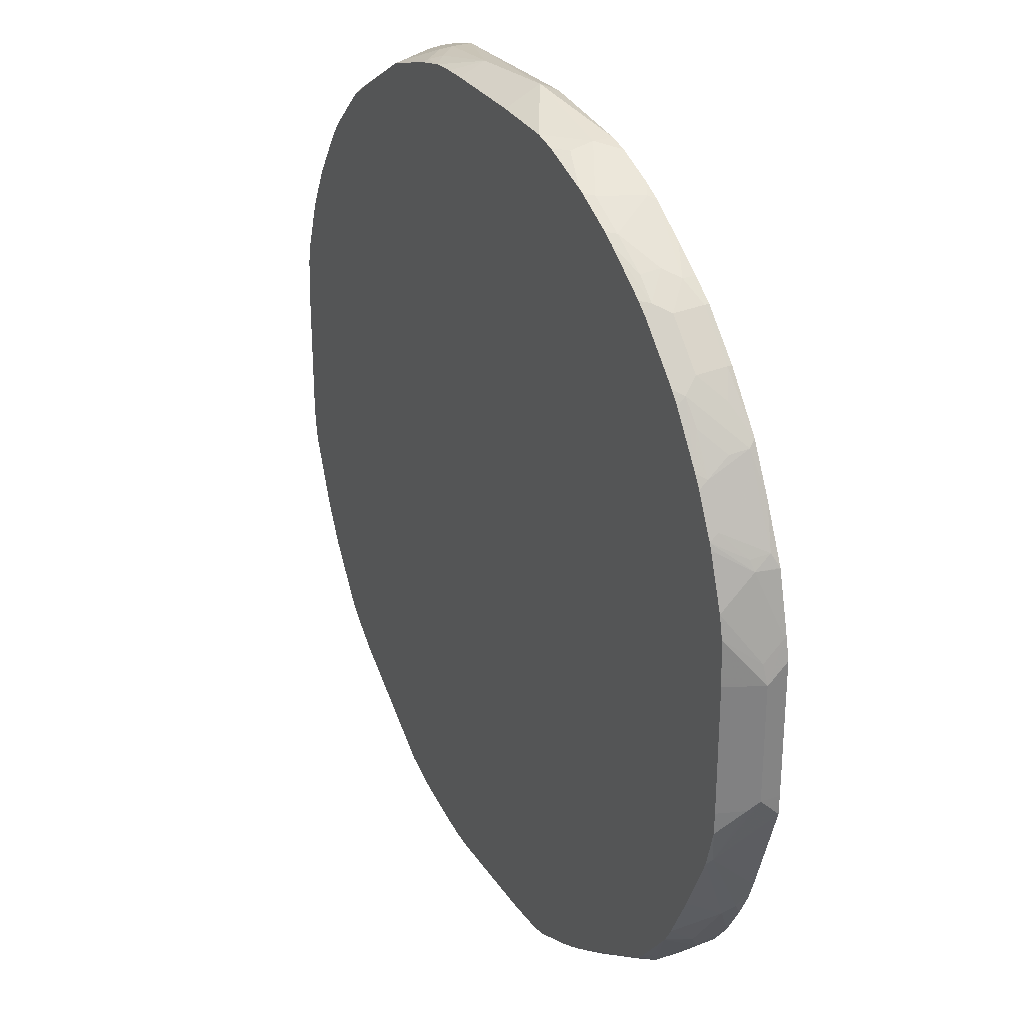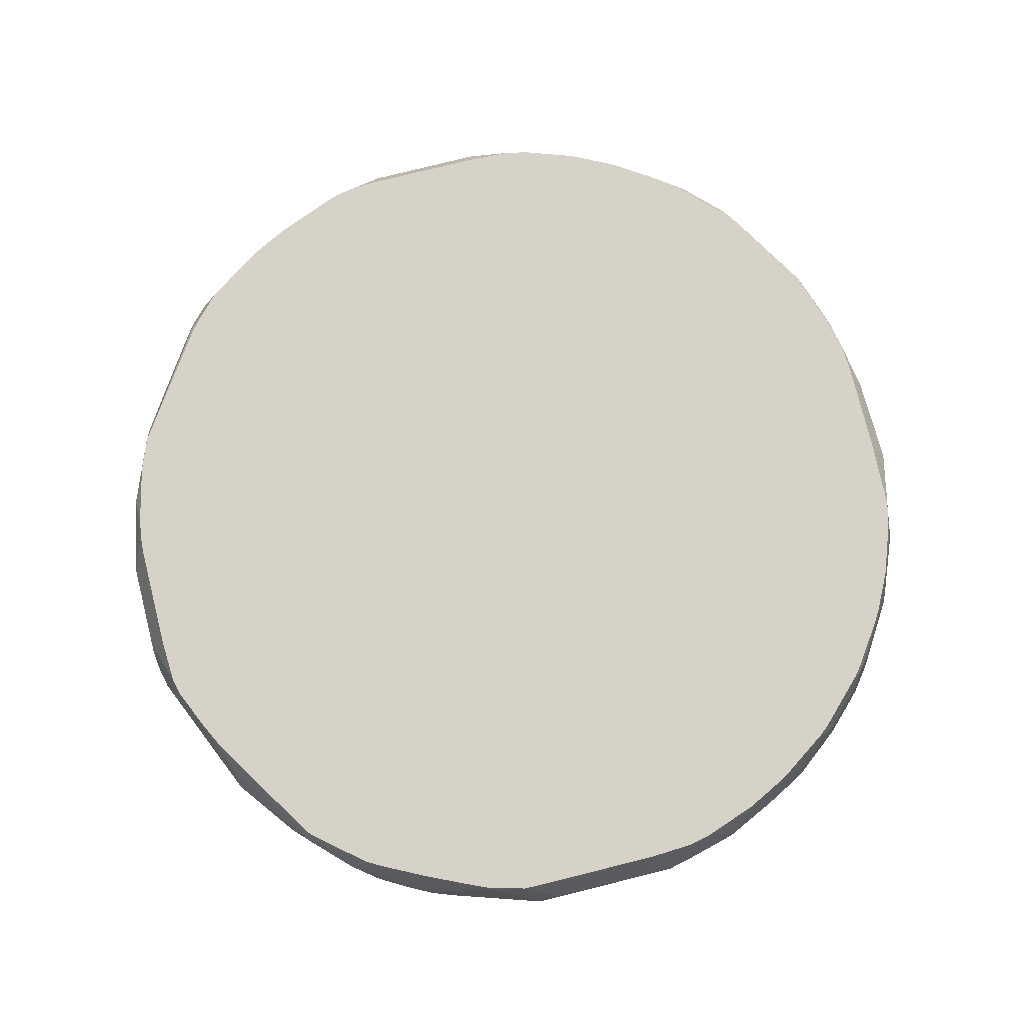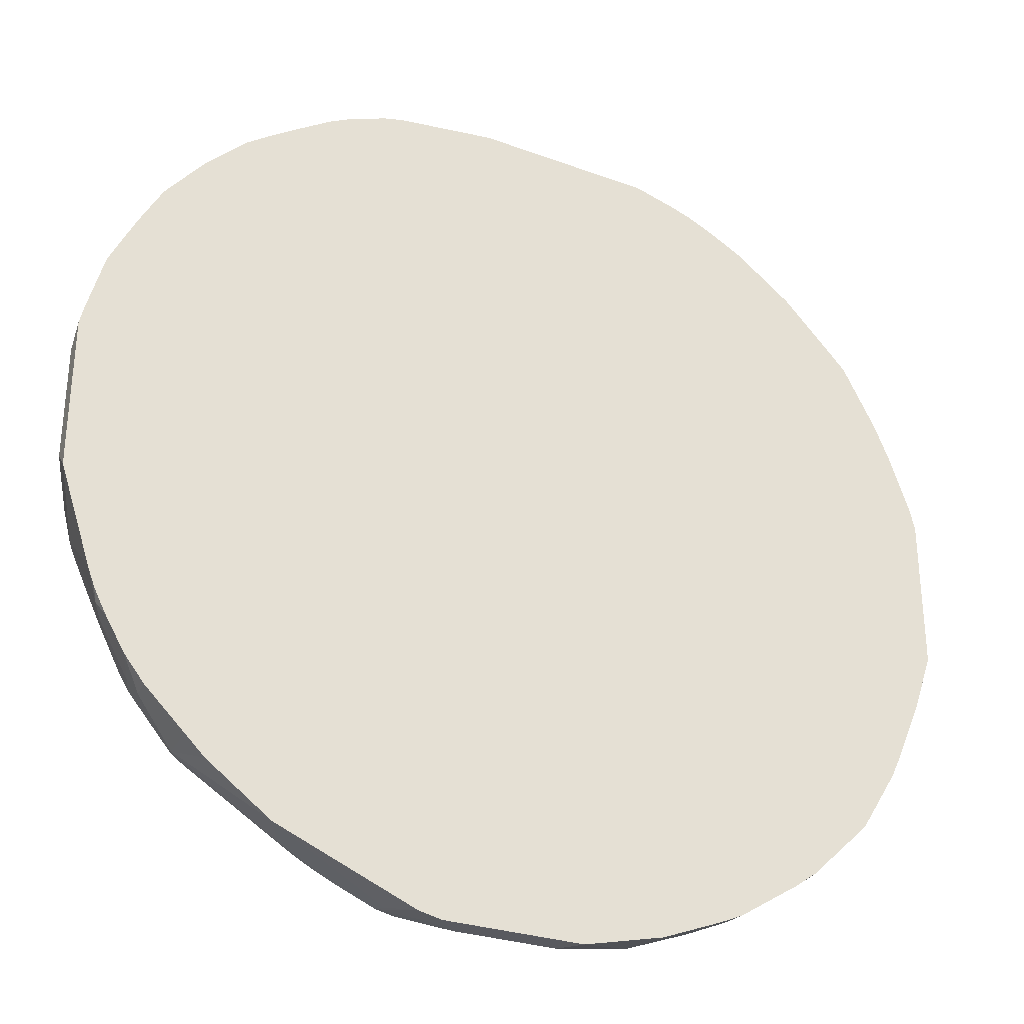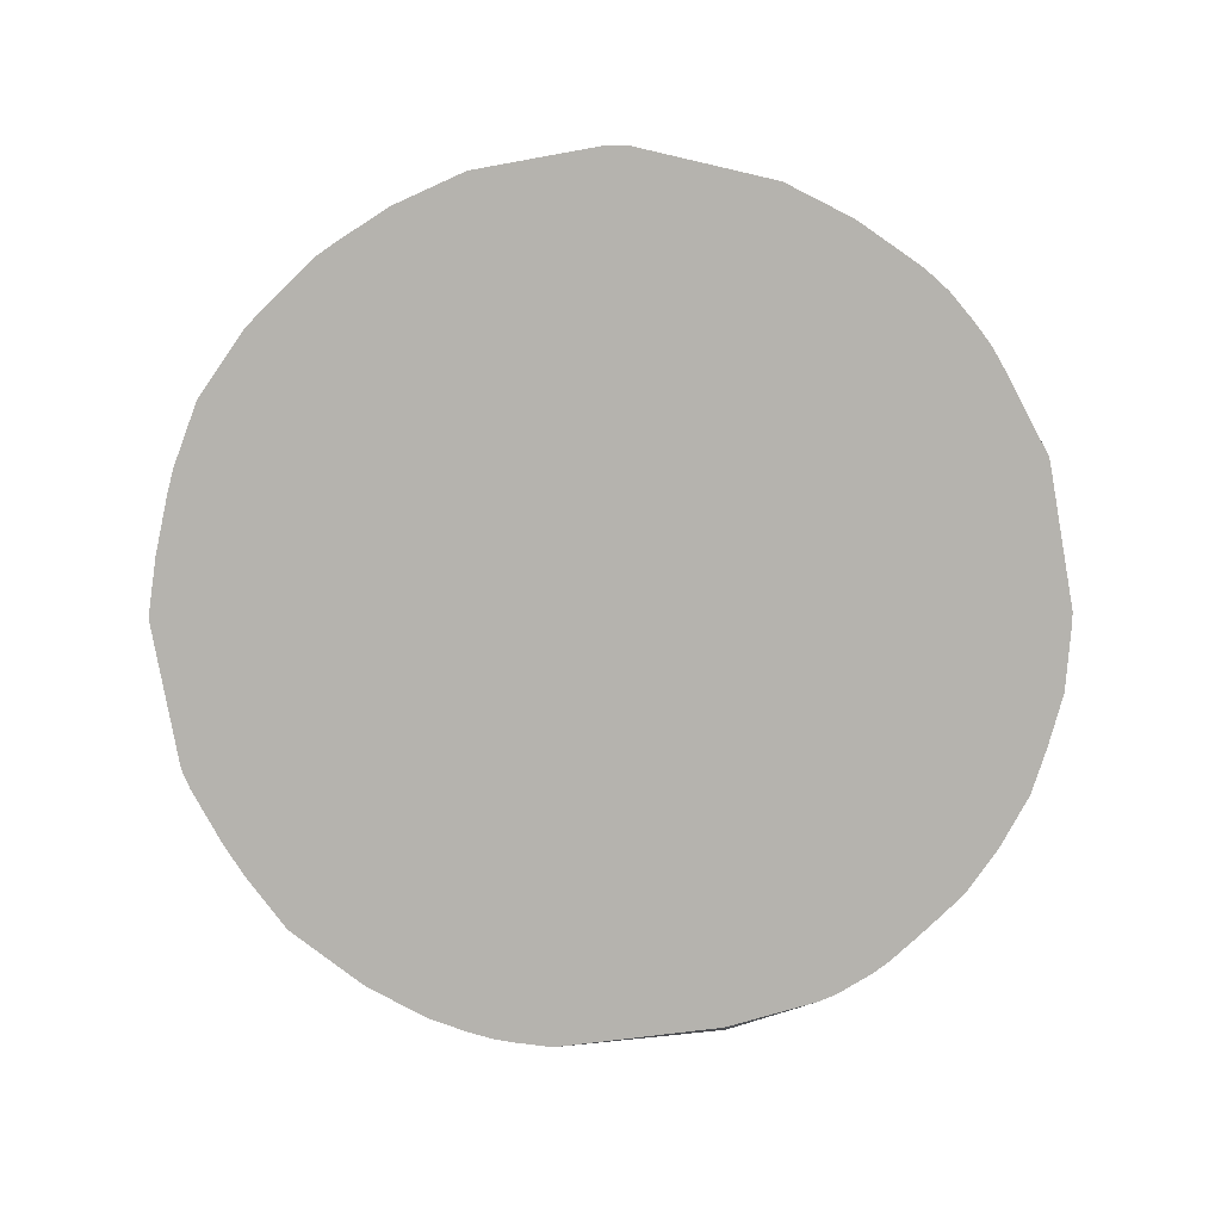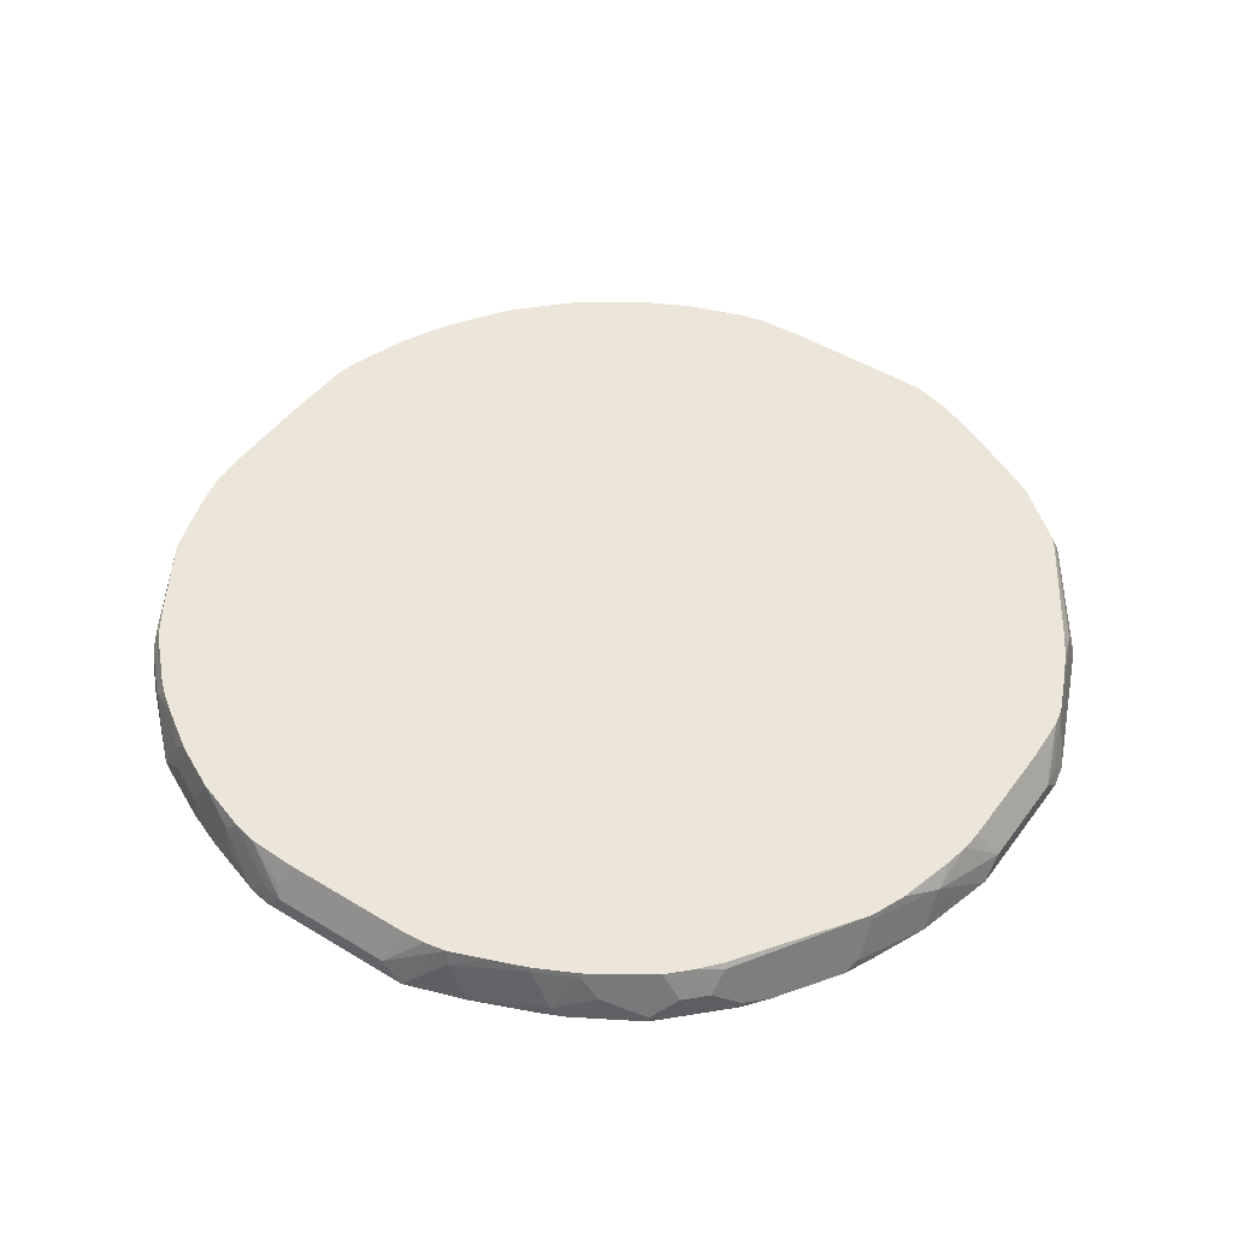
<metadata>
{"format":"obj","ext":"obj","renderer":"f3d","projection":"perspective","resolution":1024,"background":"white","views":[{"elev":29.5,"azim":-117.1,"up":"+Z"},{"elev":78.4,"azim":-104.0,"up":"+Y"},{"elev":-31.9,"azim":-24.0,"up":"+Z"},{"elev":-79.9,"azim":-169.8,"up":"+Y"},{"elev":47.7,"azim":124.5,"up":"+Y"}]}
</metadata>
<code>
v 0.08437 0.211 -0.9707
v 0.1163 0.2852 -0.9334
v 0.1585 0.2852 -0.9304
v 0.2531 0.2532 -0.9283
v 0.1264 0.1697 -0.9705
v 0.08437 0.1697 -0.9707
v -0.1266 0.211 -0.9707
v -0.1214 0.2852 -0.9334
v 0.2045 0.2852 -0.922
v 0.2951 0.1697 -0.9281
v 0.1695 0.1697 -0.9597
v 0.2199 0.2852 -0.9182
v 0.3058 0.2852 -0.8968
v 0.3272 0.2852 -0.8913
v 0.4008 0.2743 -0.865
v 0.443 0.1899 -0.865
v -0.1678 0.1697 -0.9707
v -0.1741 0.211 -0.96
v -0.2571 0.2852 -0.9203
v -0.2212 0.2852 -0.9283
v -0.1406 0.2392 -0.9564
v 0.4228 0.1697 -0.8753
v 0.3987 0.2852 -0.8629
v 0.4724 0.1697 -0.8523
v -0.2153 0.1697 -0.96
v -0.2164 0.1697 -0.9597
v -0.2531 0.2532 -0.9283
v -0.5106 0.1697 -0.8337
v -0.3478 0.2852 -0.881
v 0.599 0.1697 -0.7679
v 0.6486 0.2852 -0.6908
v 0.6541 0.2743 -0.6963
v -0.4694 0.2532 -0.8335
v -0.5118 0.1697 -0.8329
v -0.6892 0.2532 -0.6892
v -0.4006 0.2852 -0.8546
v 0.6892 0.2251 -0.6892
v 0.6471 0.1829 -0.7314
v 0.6471 0.1697 -0.7314
v 0.694 0.2852 -0.6518
v -0.6645 0.2743 -0.6963
v -0.6471 0.2813 -0.7033
v -0.4375 0.2852 -0.8335
v -0.6467 0.1697 -0.7314
v -0.6892 0.1697 -0.6892
v -0.7736 0.211 -0.6049
v -0.7719 0.2852 -0.5661
v -0.7067 0.2743 -0.6541
v -0.6906 0.2852 -0.6649
v -0.6786 0.2852 -0.6786
v -0.6701 0.2852 -0.6854
v 0.7364 0.2852 -0.6096
v 0.7314 0.2251 -0.6471
v 0.7736 0.1697 -0.6049
v -0.6547 0.2852 -0.6957
v -0.7736 0.1697 -0.6049
v -0.817 0.1697 -0.5492
v -0.8173 0.1697 -0.5486
v -0.7913 0.2321 -0.5697
v -0.7767 0.2852 -0.5593
v 0.8208 0.2852 -0.4831
v 0.7736 0.1829 -0.6049
v 0.8523 0.1697 -0.4724
v -0.858 0.1697 -0.4779
v -0.8757 0.1899 -0.443
v -0.8599 0.211 -0.4641
v -0.7949 0.2852 -0.5277
v 0.8629 0.2852 -0.3987
v 0.8228 0.2743 -0.4853
v 0.8158 0.2251 -0.5205
v 0.865 0.1899 -0.443
v 0.8753 0.1697 -0.4228
v -0.8723 0.1697 -0.4498
v -0.8857 0.1697 -0.4228
v -0.9017 0.1697 -0.3797
v -0.9179 0.2743 -0.2742
v -0.8477 0.2852 -0.4219
v -0.8371 0.2852 -0.4433
v -0.9097 0.2852 -0.285
v -0.8895 0.2852 -0.3307
v 0.8913 0.2852 -0.3272
v 0.865 0.2743 -0.4008
v 0.9283 0.2532 -0.2531
v 0.9281 0.1697 -0.2951
v -0.9701 0.1697 -0.1695
v -0.96 0.1899 -0.1898
v -0.9707 0.211 -0.1266
v -0.96 0.2321 -0.1477
v -0.9323 0.2852 -0.2007
v 0.922 0.2852 -0.2467
v 0.9705 0.1697 -0.1686
v -0.9703 0.1697 -0.1687
v -0.9707 0.1697 -0.1266
v -0.9707 0.211 0.1266
v -0.9334 0.2852 -0.1534
v 0.9304 0.2852 -0.2007
v 0.9707 0.211 -0.1266
v 0.9707 0.1697 -0.1266
v -0.9707 0.1697 0.1678
v -0.9334 0.2852 0.1266
v -0.96 0.1741 0.2109
v -0.96 0.2163 0.1687
v -0.9283 0.2852 0.2212
v 0.9334 0.2852 -0.1585
v 0.9707 0.211 0.1266
v 0.9707 0.1697 0.1678
v -0.961 0.1697 0.2109
v -0.9281 0.1697 0.3375
v -0.9179 0.2163 0.3375
v -0.9179 0.2852 0.2687
v 0.9334 0.2852 0.1214
v 0.9564 0.2392 0.1406
v 0.9283 0.2852 0.2212
v 0.9179 0.2852 0.2687
v 0.96 0.211 0.1741
v 0.96 0.1697 0.2153
v -0.9275 0.1697 0.3392
v -0.9142 0.1829 0.3656
v -0.9072 0.2216 0.3586
v -0.874 0.2852 0.3928
v -0.8791 0.2852 0.3797
v 0.8781 0.2852 0.3837
v 0.9179 0.2532 0.3006
v 0.9283 0.211 0.2953
v 0.918 0.1697 0.3419
v -0.873 0.1697 0.4538
v -0.8721 0.2673 0.4078
v -0.8299 0.1829 0.5346
v -0.8299 0.2673 0.4924
v -0.8318 0.2852 0.4772
v 0.8757 0.211 0.4272
v 0.8325 0.2852 0.4749
v 0.9179 0.1697 0.3424
v -0.8232 0.1697 0.5477
v -0.7736 0.197 0.6049
v -0.7455 0.2673 0.6189
v -0.8228 0.2216 0.5275
v -0.7807 0.2638 0.5697
v -0.8162 0.2852 0.5032
v 0.8723 0.1697 0.4496
v 0.8859 0.1697 0.4221
v 0.8335 0.211 0.5116
v 0.8284 0.2852 0.4823
v -0.8149 0.1697 0.5585
v -0.7385 0.1794 0.6541
v -0.7314 0.2392 0.6471
v -0.7276 0.2852 0.6279
v -0.7474 0.2852 0.6037
v 0.8301 0.1697 0.534
v 0.8158 0.2532 0.5205
v 0.8158 0.1697 0.5623
v 0.7729 0.2852 0.5682
v -0.7385 0.1697 0.6541
v -0.6541 0.1794 0.7385
v -0.6471 0.2392 0.7314
v -0.6279 0.2852 0.7276
v 0.7314 0.2532 0.6471
v 0.7736 0.211 0.6049
v 0.6754 0.1697 0.7168
v 0.744 0.2852 0.6089
v -0.6541 0.1697 0.7385
v -0.6049 0.197 0.7736
v -0.6189 0.2673 0.7455
v -0.6037 0.2852 0.7474
v 0.7208 0.2852 0.6364
v 0.6471 0.2532 0.7314
v 0.6742 0.1697 0.7178
v -0.6049 0.1697 0.7736
v -0.5486 0.1697 0.8109
v -0.5403 0.1697 0.8164
v -0.4633 0.1697 0.8656
v -0.5767 0.2251 0.7877
v -0.5697 0.2638 0.7807
v -0.5032 0.2852 0.8162
v 0.6364 0.2852 0.7208
v 0.6119 0.2743 0.7491
v 0.5494 0.1697 0.8166
v 0.6045 0.1697 0.7736
v -0.4238 0.1697 0.8854
v -0.45 0.1829 0.8721
v -0.4924 0.2673 0.8299
v -0.4772 0.2852 0.8318
v 0.6227 0.2852 0.7328
v 0.5627 0.2852 0.7736
v 0.4253 0.2852 0.8593
v 0.4641 0.211 0.8599
v 0.443 0.1899 0.8757
v 0.4779 0.1697 0.858
v -0.3375 0.1697 0.9188
v -0.2953 0.211 0.9283
v -0.4078 0.2673 0.8721
v -0.3928 0.2852 0.874
v 0.4118 0.2852 0.8675
v 0.4228 0.1697 0.8857
v 0.4498 0.1697 0.8723
v 0.4008 0.2743 0.8757
v 0.3164 0.2321 0.9179
v -0.2953 0.1697 0.9283
v -0.08437 0.211 0.9707
v -0.2212 0.2852 0.9283
v -0.2687 0.2852 0.9179
v -0.2953 0.2585 0.9179
v -0.3797 0.2852 0.8791
v 0.285 0.2852 0.9097
v 0.2742 0.2743 0.9179
v 0.2953 0.211 0.9283
v 0.3797 0.1697 0.9017
v -0.08342 0.1697 0.95
v 0.1055 0.2321 0.96
v 0.1112 0.2852 0.9334
v -0.08437 0.2852 0.9334
v -0.07031 0.1829 0.9564
v 0.2953 0.1697 0.9283
v 0.2634 0.2852 0.9152
v 0.2109 0.2852 0.9283
v 0.2531 0.2532 0.9283
v 0.1585 0.2852 0.9323
f 109 118 119
f 109 119 120
f 109 120 121
f 109 121 110
f 116 123 124
f 114 123 115
f 101 107 108
f 109 117 118
f 115 123 116
f 114 122 123
f 111 113 112
f 105 112 113
f 105 116 106
f 105 115 116
f 105 114 115
f 105 113 114
f 105 111 112
f 102 110 103
f 101 110 102
f 116 124 125
f 101 109 110
f 101 108 109
f 108 117 109
f 117 126 118
f 126 134 128
f 118 126 128
f 131 142 149
f 131 141 133
f 99 107 101
f 131 140 141
f 129 139 130
f 129 138 139
f 129 137 138
f 128 137 129
f 128 138 137
f 128 136 138
f 128 146 136
f 118 127 119
f 128 135 146
f 124 133 125
f 123 131 133
f 123 133 124
f 122 142 131
f 122 132 142
f 122 131 123
f 120 129 130
f 120 127 129
f 119 127 120
f 118 129 127
f 118 128 129
f 128 134 135
f 97 106 98
f 71 84 72
f 97 111 105
f 71 83 84
f 71 82 83
f 69 71 70
f 69 82 71
f 68 82 69
f 68 81 82
f 66 80 77
f 66 79 80
f 66 76 79
f 66 78 67
f 66 77 78
f 65 76 66
f 65 75 76
f 65 74 75
f 65 73 74
f 64 73 65
f 63 71 72
f 63 70 71
f 62 70 63
f 61 70 62
f 61 69 70
f 131 149 140
f 61 68 69
f 75 85 86
f 97 105 106
f 75 86 76
f 76 87 88
f 96 104 97
f 94 103 100
f 94 102 103
f 94 101 102
f 94 99 101
f 91 97 98
f 90 97 91
f 90 96 97
f 88 95 89
f 87 92 93
f 87 95 88
f 87 100 95
f 87 94 100
f 87 99 94
f 87 93 99
f 85 87 86
f 85 92 87
f 83 90 91
f 83 91 84
f 81 83 82
f 81 90 83
f 76 89 79
f 76 88 89
f 76 86 87
f 132 143 142
f 179 191 180
f 135 145 146
f 190 203 191
f 190 202 203
f 190 201 202
f 190 200 201
f 190 199 200
f 190 198 199
f 189 198 190
f 187 197 194
f 187 196 197
f 187 193 196
f 187 195 188
f 187 194 195
f 186 193 187
f 185 193 186
f 181 192 182
f 181 191 192
f 180 191 181
f 179 190 191
f 179 189 190
f 177 187 188
f 177 186 187
f 176 186 177
f 176 185 186
f 191 203 192
f 176 184 185
f 193 204 205
f 194 197 206
f 59 67 60
f 209 217 210
f 209 215 217
f 209 216 215
f 208 213 212
f 206 213 207
f 206 209 213
f 206 216 209
f 205 216 206
f 205 215 216
f 205 214 215
f 204 214 205
f 201 203 202
f 199 213 209
f 199 212 213
f 199 208 212
f 199 211 200
f 199 210 211
f 199 209 210
f 198 208 199
f 197 205 206
f 196 205 197
f 194 206 207
f 193 205 196
f 134 144 135
f 176 183 184
f 174 181 182
f 154 168 162
f 154 161 168
f 152 160 157
f 151 158 159
f 151 157 158
f 150 157 151
f 150 152 157
f 146 156 147
f 146 155 156
f 145 161 154
f 145 153 161
f 145 155 146
f 145 154 155
f 144 153 145
f 143 152 150
f 142 151 149
f 142 150 151
f 142 143 150
f 136 139 138
f 136 148 139
f 136 147 148
f 136 146 147
f 135 144 145
f 154 162 155
f 175 183 176
f 155 162 172
f 155 163 156
f 173 181 174
f 172 181 173
f 172 180 181
f 171 180 172
f 171 179 180
f 166 178 167
f 166 177 178
f 166 176 177
f 166 175 176
f 163 174 164
f 163 173 174
f 163 172 173
f 162 168 169
f 162 171 172
f 162 170 171
f 162 169 170
f 159 166 167
f 157 159 158
f 157 166 159
f 157 175 166
f 157 165 175
f 157 160 165
f 156 163 164
f 155 172 163
f 59 66 67
f 97 104 111
f 58 65 66
f 2 9 3
f 2 12 9
f 2 13 12
f 2 14 13
f 2 23 14
f 2 31 23
f 2 40 31
f 2 52 40
f 2 61 52
f 2 68 61
f 2 81 68
f 2 90 81
f 2 96 90
f 2 104 96
f 2 111 104
f 2 113 111
f 2 114 113
f 2 122 114
f 2 132 122
f 2 143 132
f 2 152 143
f 2 160 152
f 2 165 160
f 3 9 4
f 2 175 165
f 4 10 11
f 4 9 12
f 5 140 149
f 5 141 140
f 5 133 141
f 5 125 133
f 5 116 125
f 5 106 116
f 5 98 106
f 5 91 98
f 5 84 91
f 5 72 84
f 5 63 72
f 5 54 63
f 5 39 54
f 5 30 39
f 5 24 30
f 5 22 24
f 5 10 22
f 5 11 10
f 4 16 10
f 4 15 16
f 4 14 15
f 4 13 14
f 4 12 13
f 4 11 5
f 5 149 151
f 2 183 175
f 2 185 184
f 2 77 80
f 2 78 77
f 2 67 78
f 2 60 67
f 2 47 60
f 2 49 47
f 2 50 49
f 2 51 50
f 2 55 51
f 2 43 55
f 2 36 43
f 2 29 36
f 2 19 29
f 2 20 19
f 2 8 20
f 1 8 2
f 1 7 8
f 1 17 7
f 1 6 17
f 1 5 6
f 1 4 5
f 1 3 4
f 1 2 3
f 2 80 79
f 2 184 183
f 2 79 89
f 2 95 100
f 2 193 185
f 2 214 204
f 2 215 214
f 2 217 215
f 2 210 217
f 2 211 210
f 2 200 211
f 2 201 200
f 2 203 201
f 2 192 203
f 2 182 192
f 2 174 182
f 2 164 174
f 2 156 164
f 2 147 156
f 2 148 147
f 2 139 148
f 2 130 139
f 2 120 130
f 2 121 120
f 2 110 121
f 2 103 110
f 2 100 103
f 2 89 95
f 5 151 159
f 2 204 193
f 5 167 178
f 35 45 56
f 34 44 35
f 33 35 41
f 33 43 36
f 33 42 43
f 33 41 42
f 32 40 37
f 31 40 32
f 30 38 39
f 30 37 38
f 30 32 37
f 29 33 36
f 28 35 33
f 28 34 35
f 28 33 29
f 26 28 27
f 23 32 30
f 23 31 32
f 23 30 24
f 19 28 29
f 19 27 28
f 19 26 27
f 19 25 26
f 35 56 46
f 18 25 19
f 35 47 48
f 35 49 50
f 5 159 167
f 58 64 65
f 54 62 63
f 52 62 53
f 52 61 62
f 47 59 60
f 47 49 48
f 46 59 47
f 46 58 59
f 46 57 58
f 46 56 57
f 42 55 43
f 42 51 55
f 41 51 42
f 37 39 38
f 37 54 39
f 37 62 54
f 37 53 62
f 37 52 53
f 37 40 52
f 35 44 45
f 35 51 41
f 35 50 51
f 35 48 49
f 58 66 59
f 35 46 47
f 16 23 24
f 5 99 93
f 5 107 99
f 5 108 107
f 5 117 108
f 5 126 117
f 5 134 126
f 5 144 134
f 5 153 144
f 5 161 153
f 5 169 168
f 5 170 169
f 5 93 92
f 5 171 170
f 5 189 179
f 5 198 189
f 5 208 198
f 5 213 208
f 5 207 213
f 5 194 207
f 5 195 194
f 5 188 195
f 5 177 188
f 16 24 22
f 5 178 177
f 5 179 171
f 5 92 85
f 5 168 161
f 5 85 75
f 15 23 16
f 14 23 15
f 10 16 22
f 8 21 20
f 7 21 8
f 7 20 21
f 7 19 20
f 7 25 18
f 7 17 25
f 5 17 6
f 5 25 17
f 5 26 25
f 7 18 19
f 5 34 28
f 5 44 34
f 5 45 44
f 5 56 45
f 5 57 56
f 5 58 57
f 5 64 58
f 5 73 64
f 5 28 26
f 5 74 73
f 5 75 74

</code>
